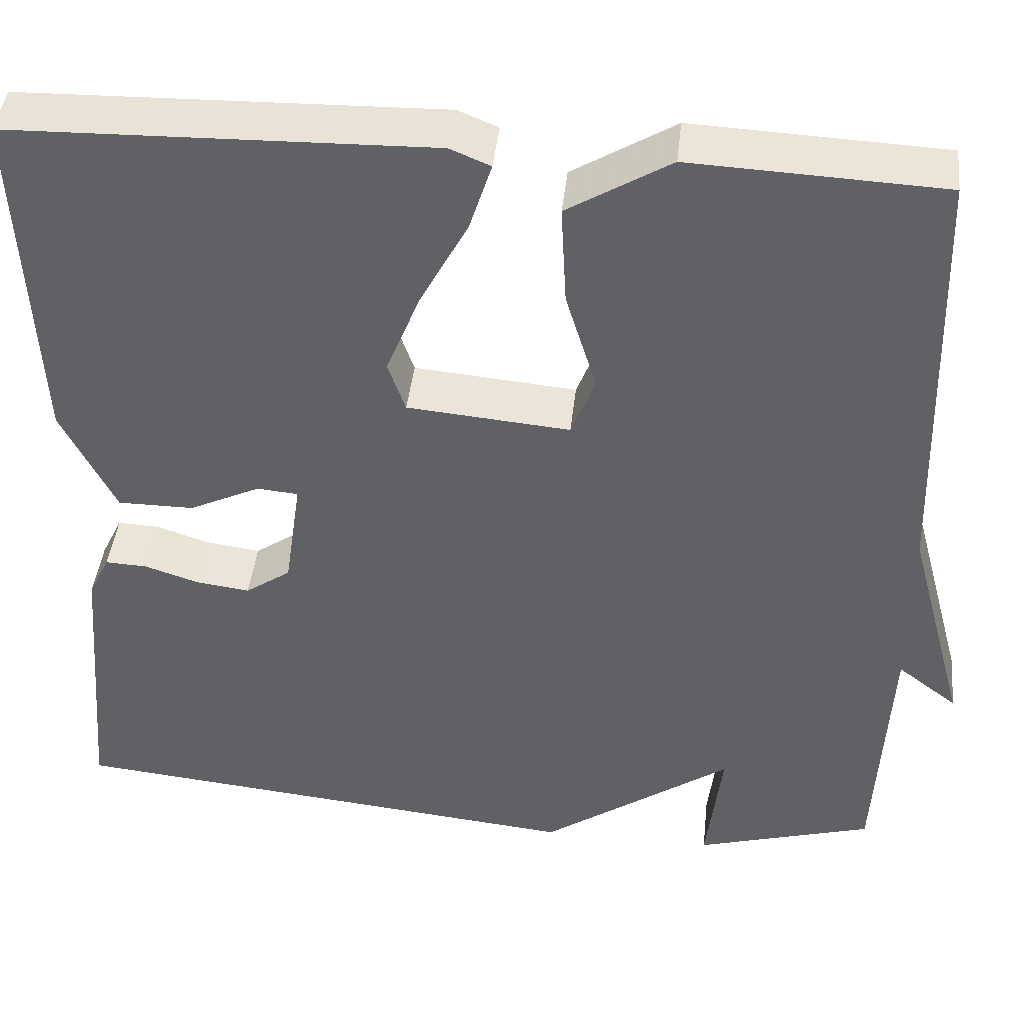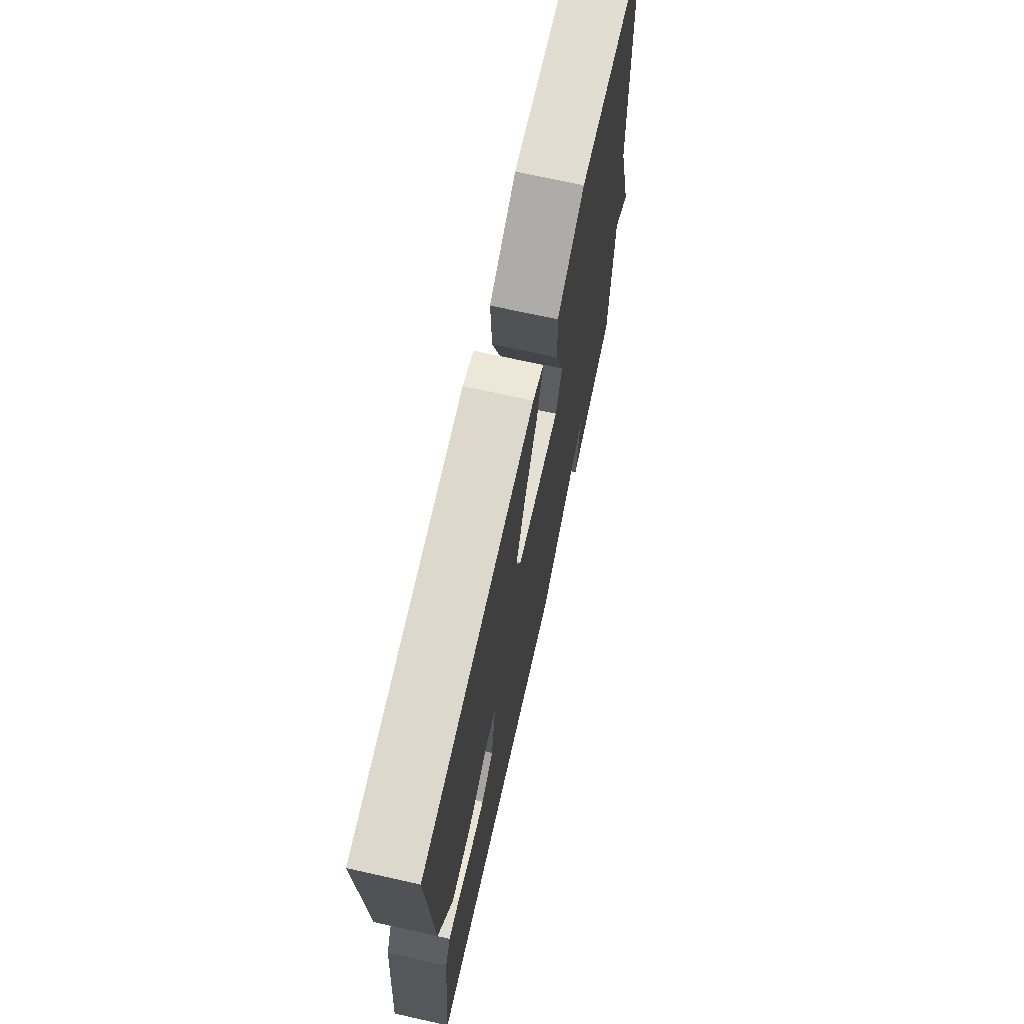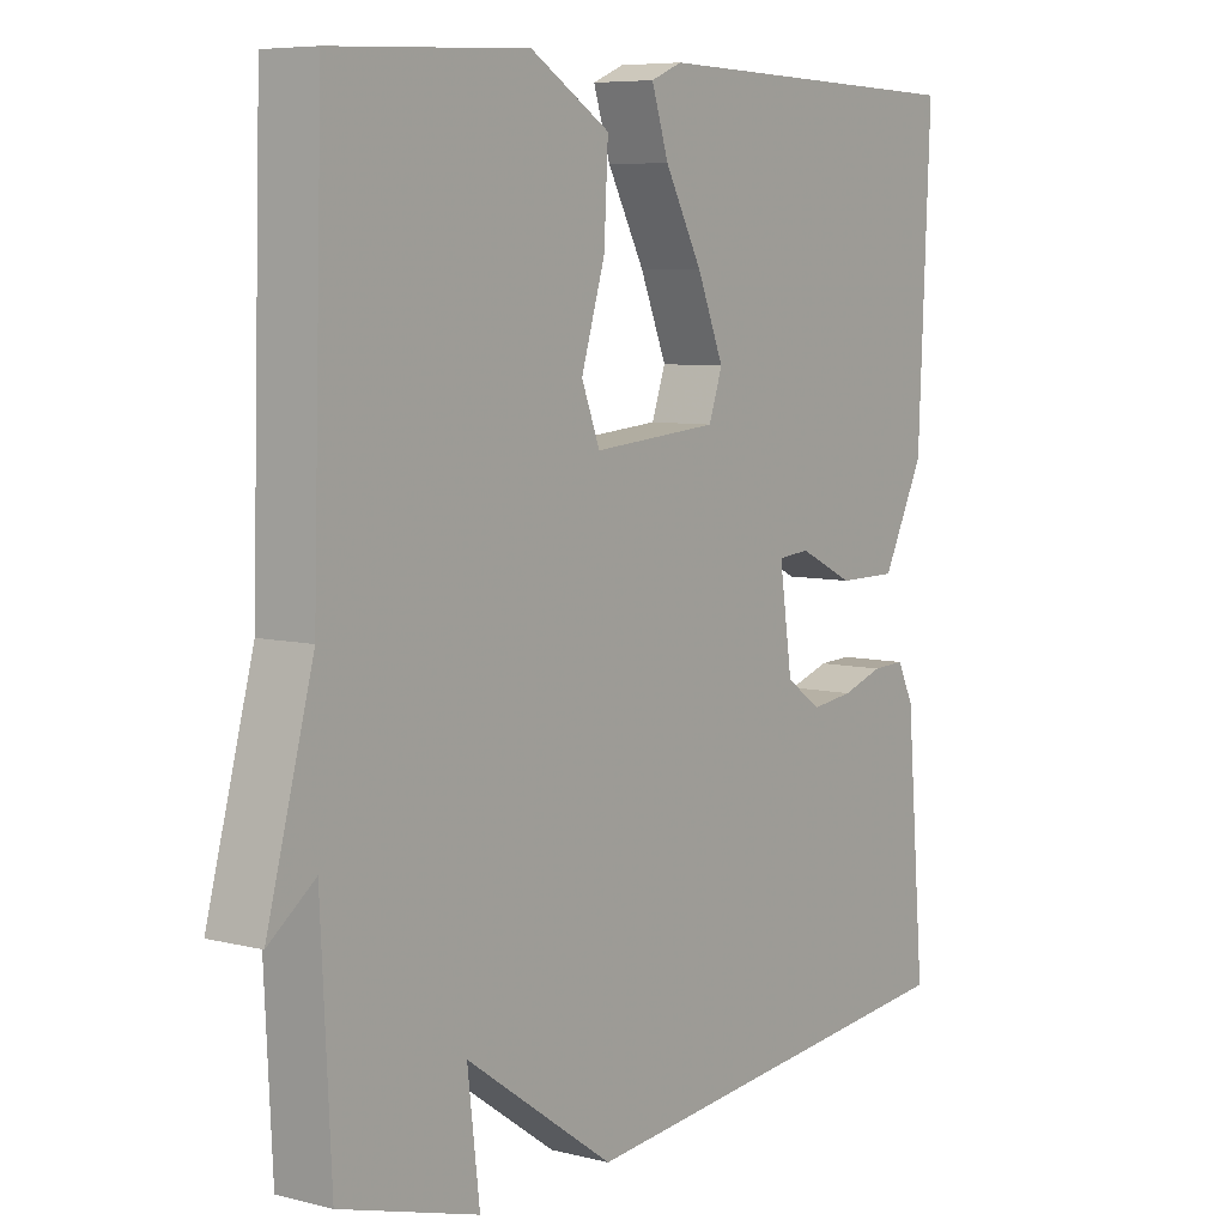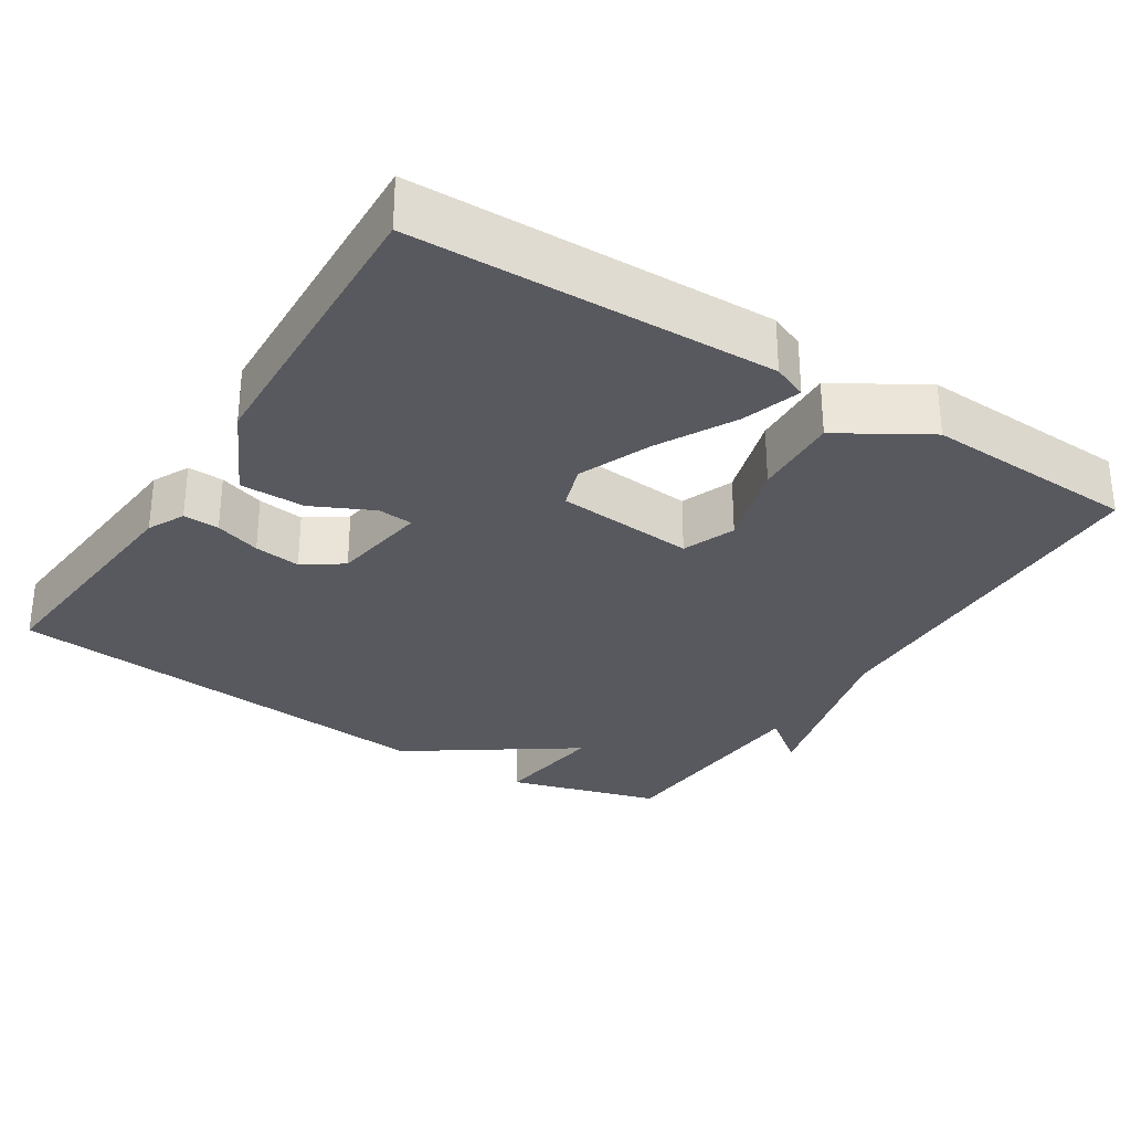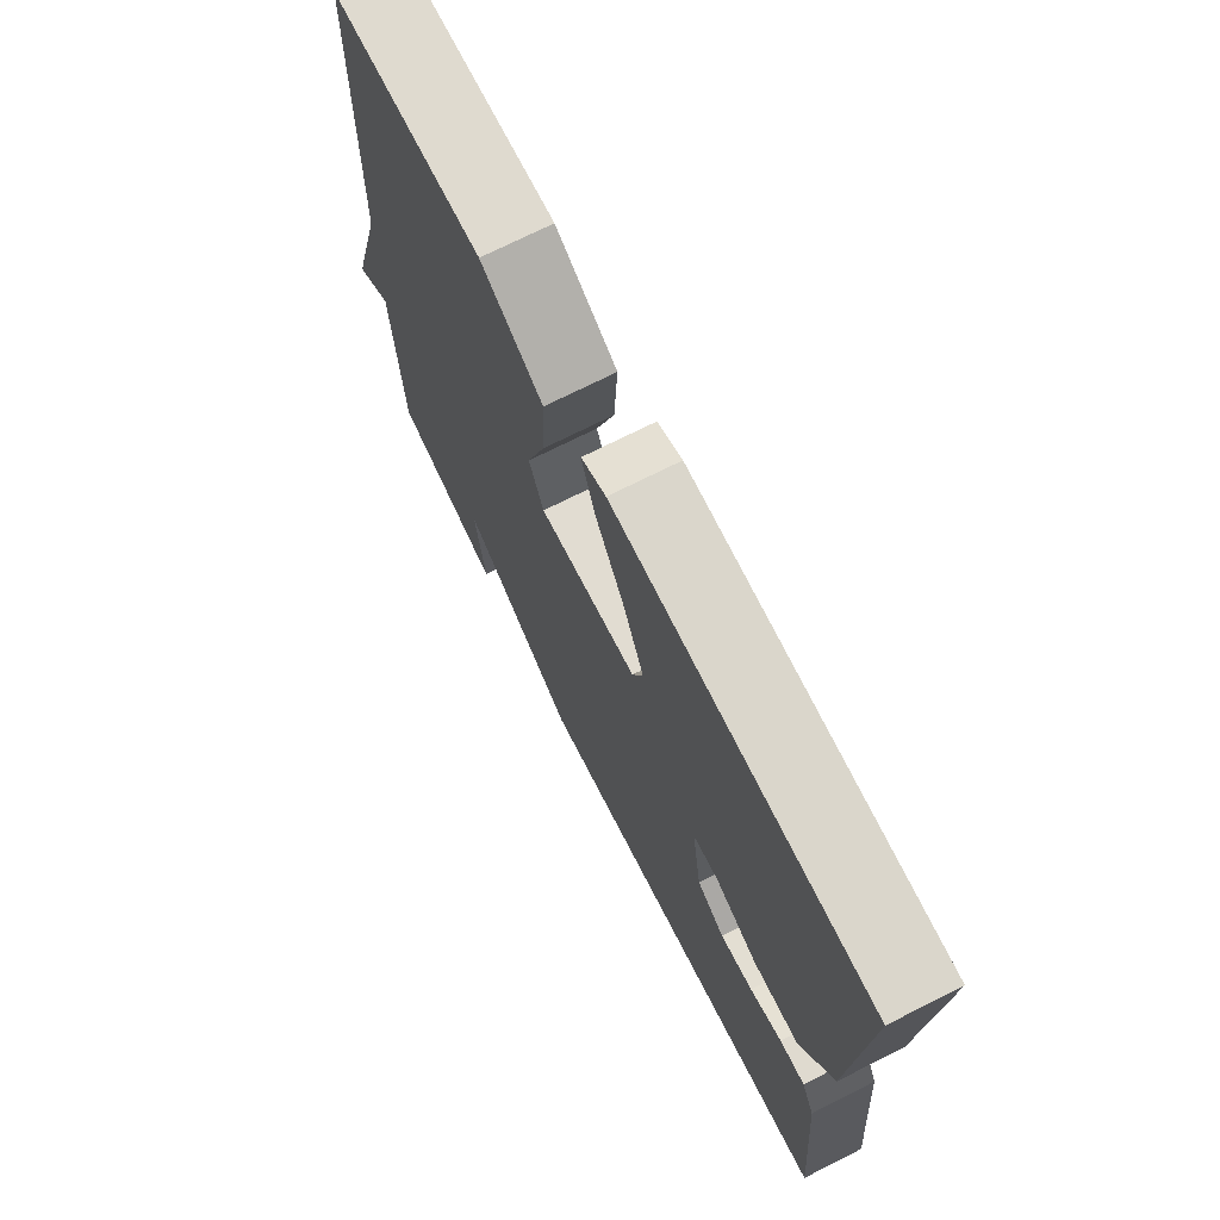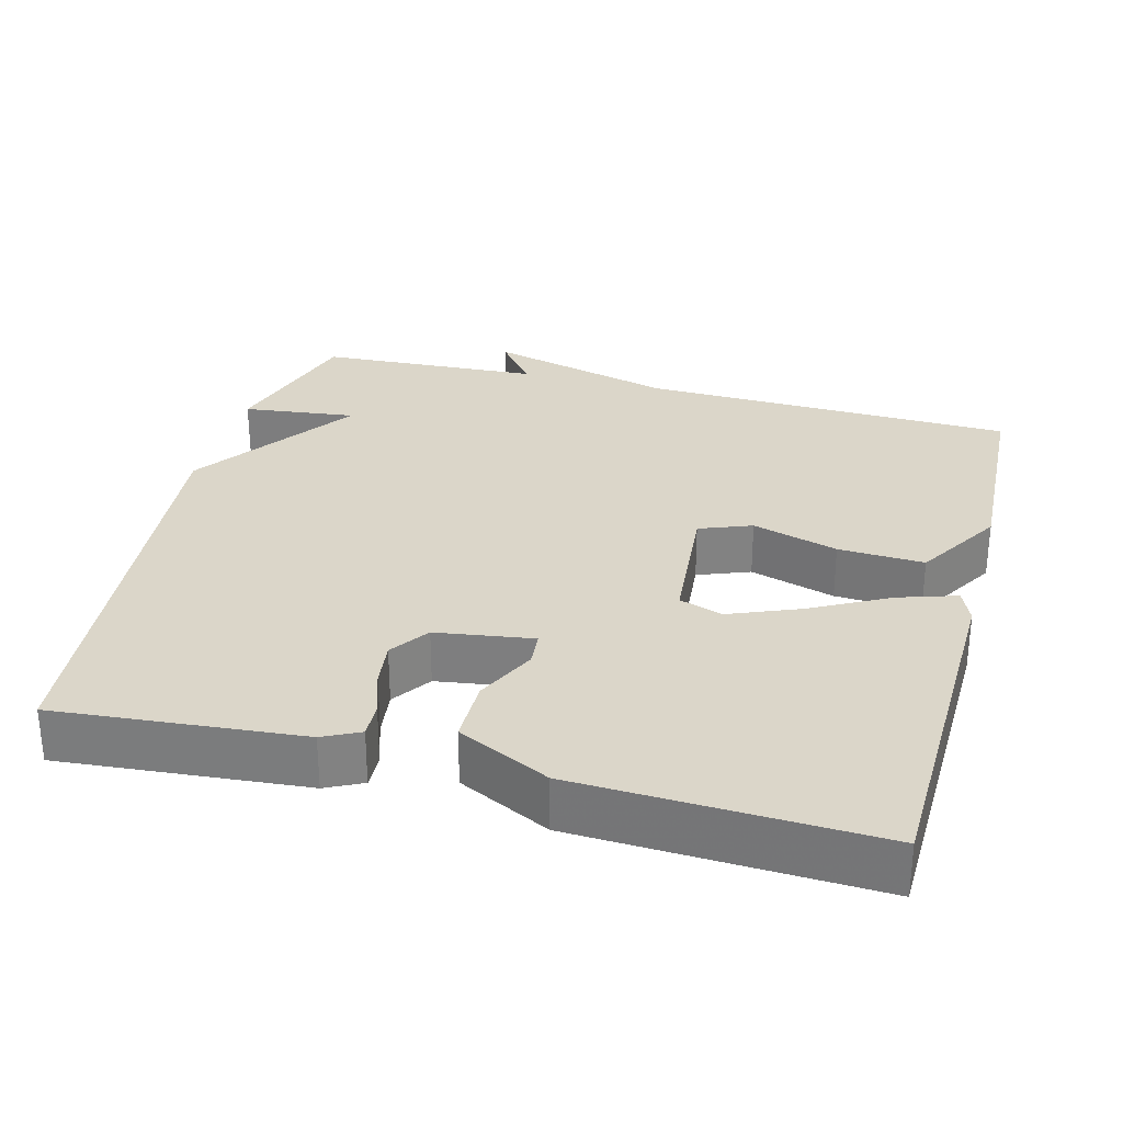
<metadata>
{"format":"obj","ext":"obj","renderer":"f3d","projection":"perspective","resolution":1024,"background":"white","views":[{"elev":43.0,"azim":6.2,"up":"+Z"},{"elev":71.2,"azim":-77.5,"up":"+Z"},{"elev":6.9,"azim":126.4,"up":"+Z"},{"elev":-30.3,"azim":-32.6,"up":"+Y"},{"elev":72.6,"azim":-116.7,"up":"+Z"},{"elev":29.7,"azim":-75.3,"up":"+Y"}]}
</metadata>
<code>
v 0.5 0.07 0.5
v 0.515 0.07 -0.001
v 0.583 0.07 -0.253
v 0.515 0.07 -0.201
v 0.5 0.07 -0.5
v 0.297 0.07 -0.559
v 0.315 0.07 -0.407
v 0.097 0.07 -0.559
v -0.5 0.07 -0.5
v -0.472 0.07 -0.172
v -0.448 0.07 -0.123
v -0.4 0.07 -0.125
v -0.339 0.07 -0.145
v -0.277 0.07 -0.153
v -0.225 0.07 -0.117
v -0.206 0.07 0.013
v -0.253 0.07 0.017
v -0.334 0.07 -0.022
v -0.421 0.07 -0.022
v -0.482 0.07 0.101
v -0.5 0.07 0.5
v -0.021 0.07 0.512
v 0.025 0.07 0.493
v 0 0.07 0.415
v -0.055 0.07 0.312
v -0.094 0.07 0.216
v -0.074 0.07 0.158
v 0.111 0.07 0.142
v 0.138 0.07 0.212
v 0.103 0.07 0.327
v 0.097 0.07 0.442
v 0.214 0.07 0.513
v 0.5 0 0.5
v 0.515 0 -0.001
v 0.583 0 -0.253
v 0.515 0 -0.201
v 0.5 0 -0.5
v 0.297 0 -0.559
v 0.315 0 -0.407
v 0.097 0 -0.559
v -0.5 0 -0.5
v -0.472 0 -0.172
v -0.448 0 -0.123
v -0.4 0 -0.125
v -0.339 0 -0.145
v -0.277 0 -0.153
v -0.225 0 -0.117
v -0.206 0 0.013
v -0.253 0 0.017
v -0.334 0 -0.022
v -0.421 0 -0.022
v -0.482 0 0.101
v -0.5 0 0.5
v -0.021 0 0.512
v 0.025 0 0.493
v 0 0 0.415
v -0.055 0 0.312
v -0.094 0 0.216
v -0.074 0 0.158
v 0.111 0 0.142
v 0.138 0 0.212
v 0.103 0 0.327
v 0.097 0 0.442
v 0.214 0 0.513
f 32 1 2
f 31 32 2
f 30 31 2
f 29 30 2
f 2 3 4
f 29 2 4
f 28 29 4
f 27 28 4 5
f 23 24 25
f 22 23 25
f 21 22 25
f 20 21 25
f 19 20 25
f 18 19 25
f 17 18 25
f 16 17 25 26
f 15 16 26 27
f 11 12 13
f 10 11 13
f 9 10 13
f 8 9 13
f 7 8 13
f 7 13 14
f 5 6 7
f 15 27 5 7
f 7 14 15
f 34 33 64
f 34 64 63
f 34 63 62
f 34 62 61
f 36 35 34
f 36 34 61
f 36 61 60
f 37 36 60 59
f 57 56 55
f 57 55 54
f 57 54 53
f 57 53 52
f 57 52 51
f 57 51 50
f 57 50 49
f 58 57 49 48
f 59 58 48 47
f 45 44 43
f 45 43 42
f 45 42 41
f 45 41 40
f 45 40 39
f 46 45 39
f 39 38 37
f 39 37 59 47
f 47 46 39
f 1 33 34 2
f 2 34 35 3
f 3 35 36 4
f 4 36 37 5
f 5 37 38 6
f 6 38 39 7
f 7 39 40 8
f 8 40 41 9
f 9 41 42 10
f 10 42 43 11
f 11 43 44 12
f 12 44 45 13
f 13 45 46 14
f 14 46 47 15
f 15 47 48 16
f 16 48 49 17
f 17 49 50 18
f 18 50 51 19
f 19 51 52 20
f 20 52 53 21
f 21 53 54 22
f 22 54 55 23
f 23 55 56 24
f 24 56 57 25
f 25 57 58 26
f 26 58 59 27
f 27 59 60 28
f 28 60 61 29
f 29 61 62 30
f 30 62 63 31
f 31 63 64 32
f 32 64 33 1

</code>
